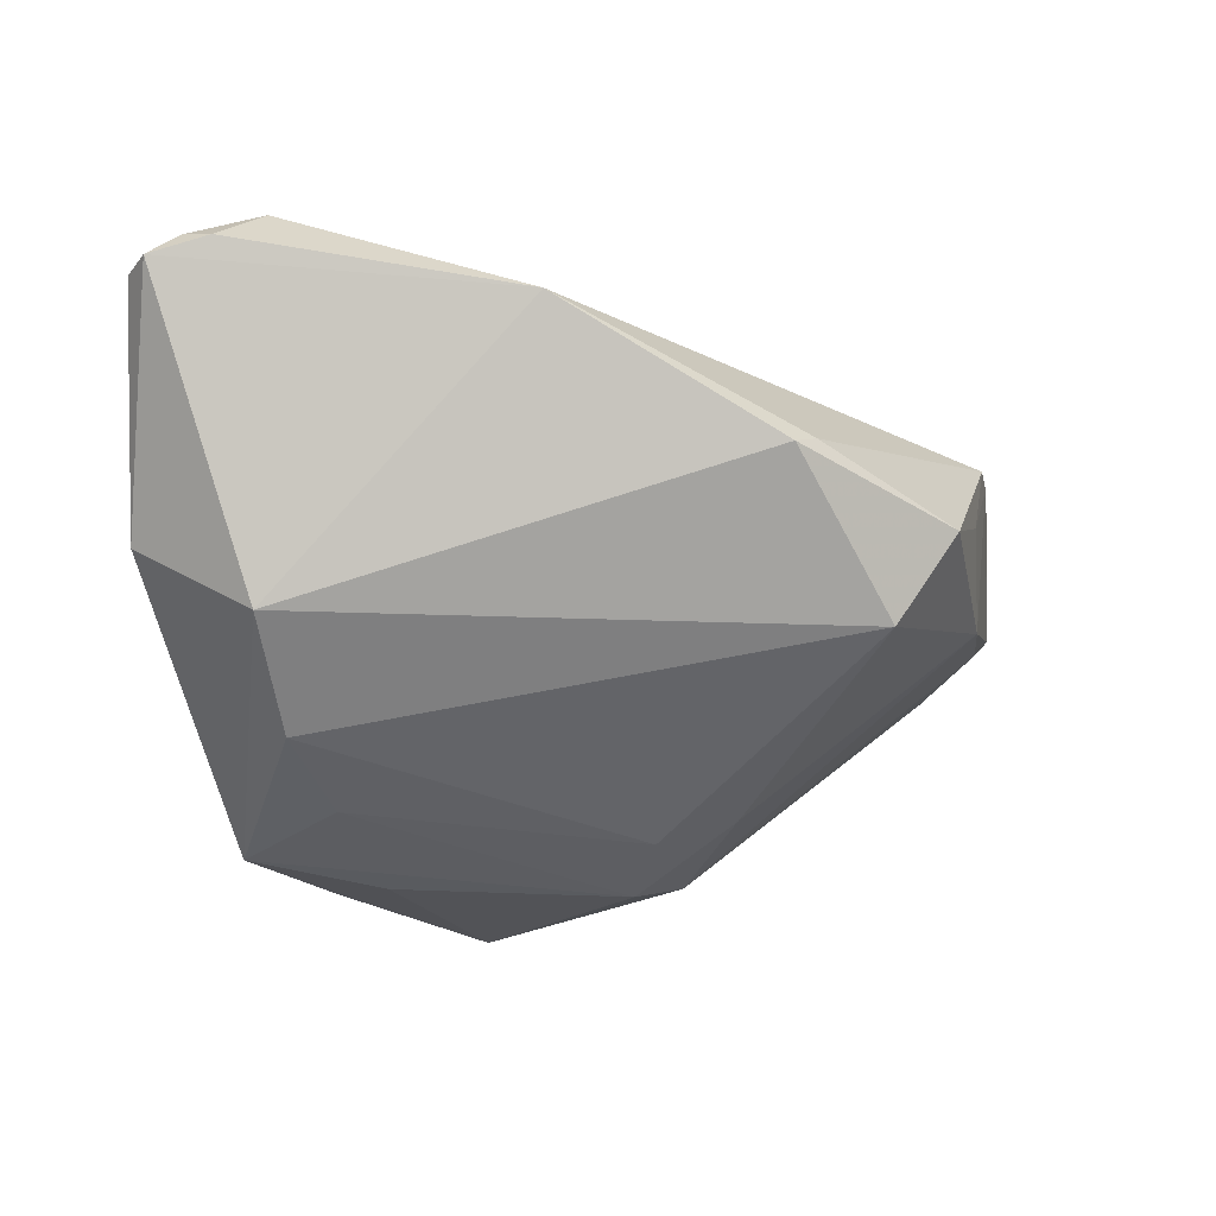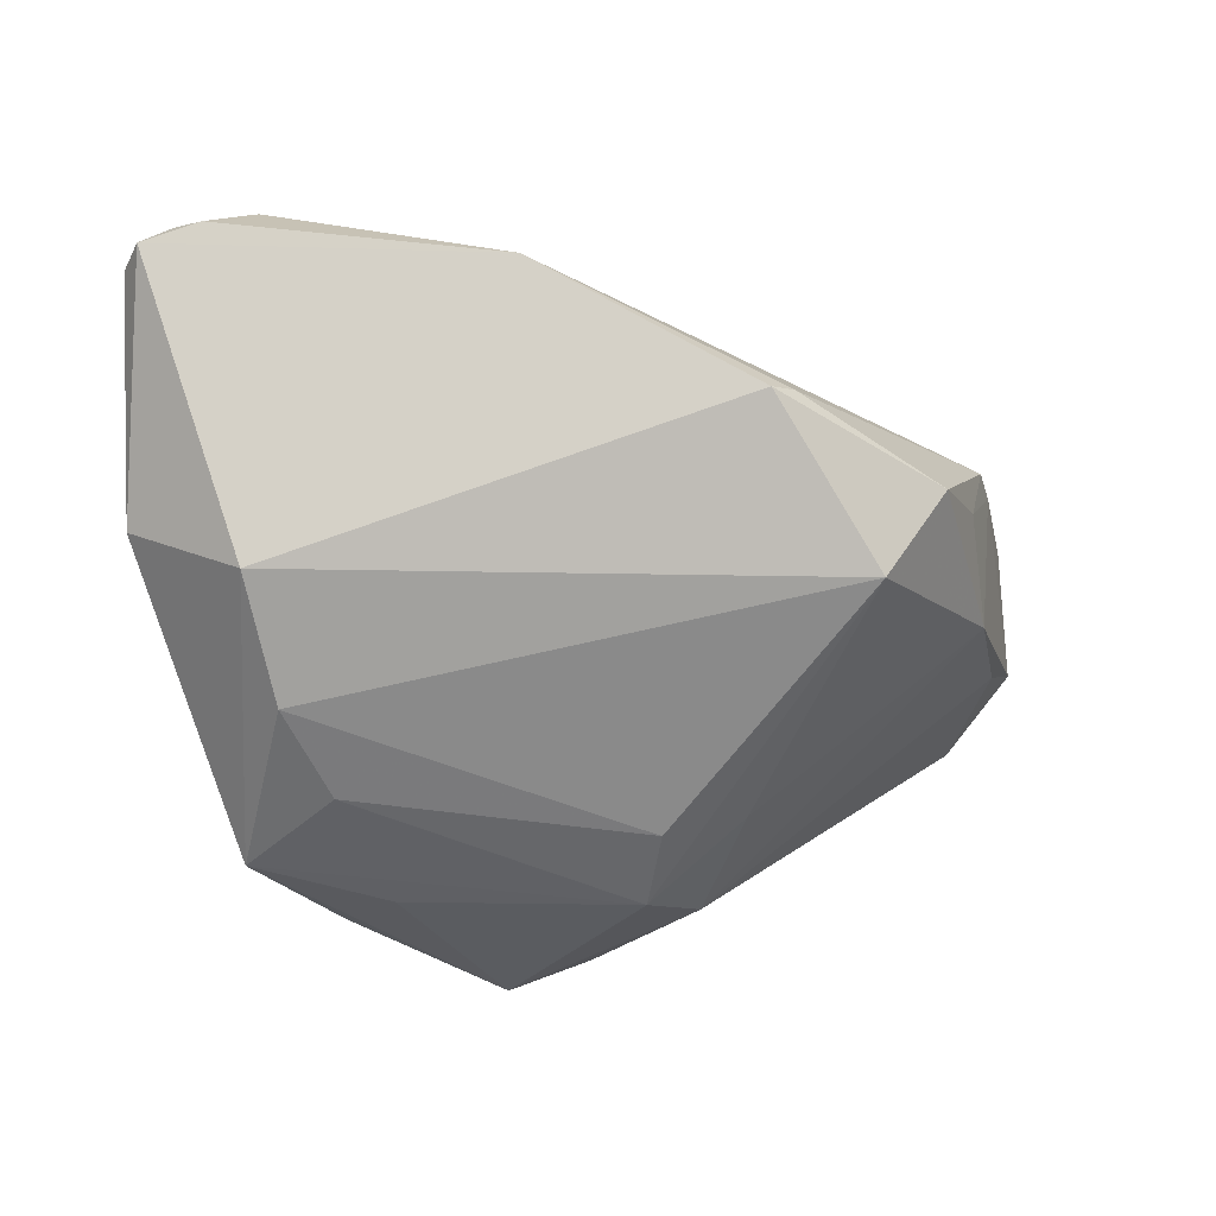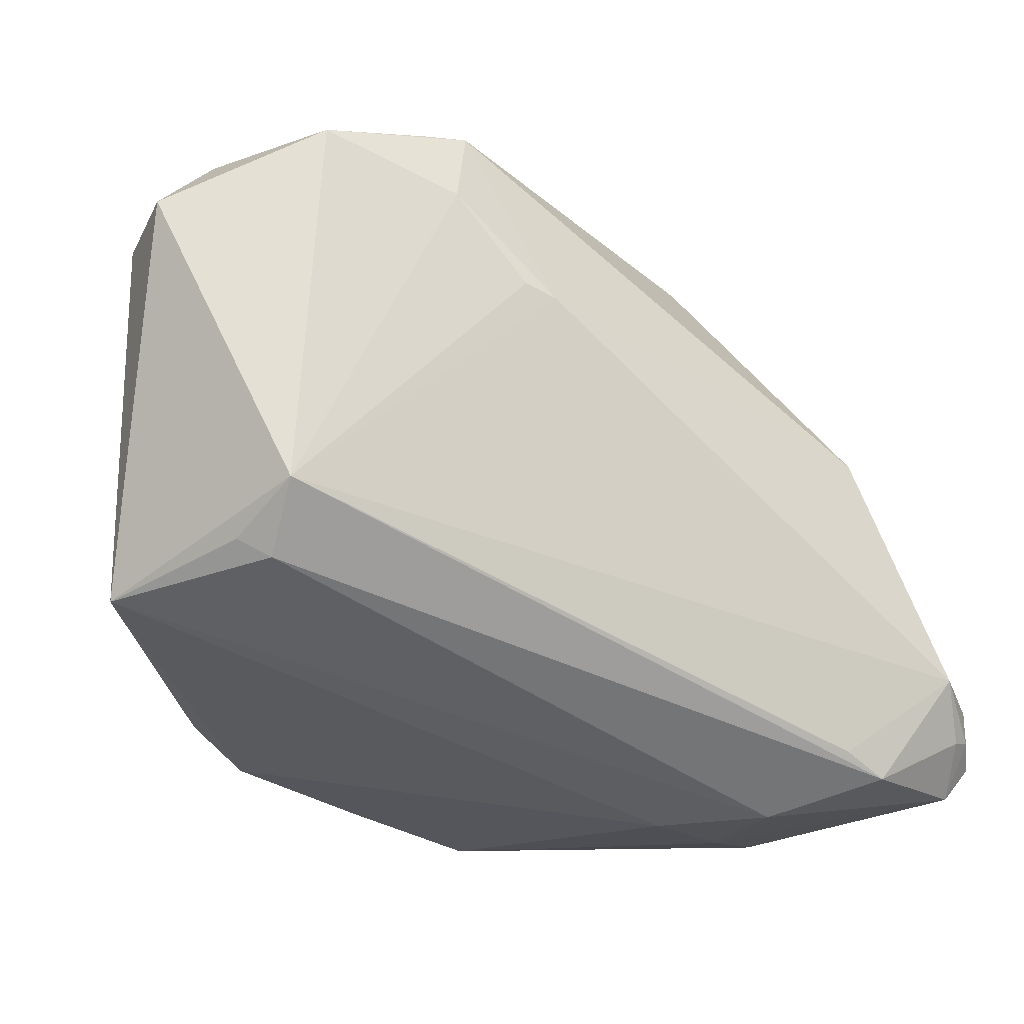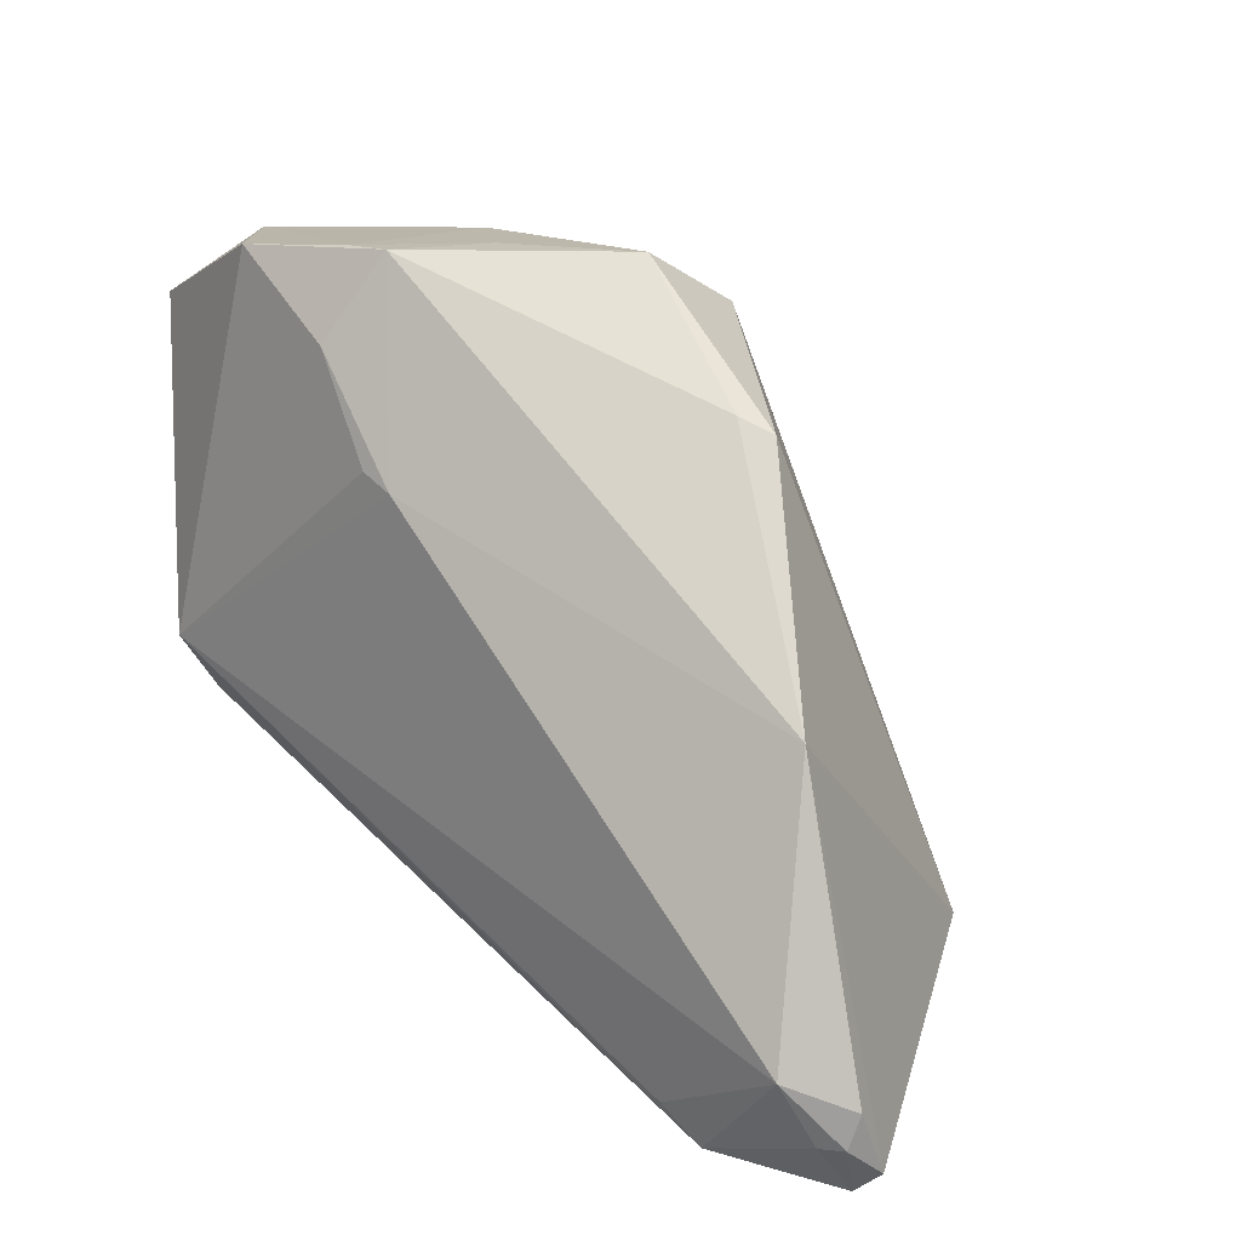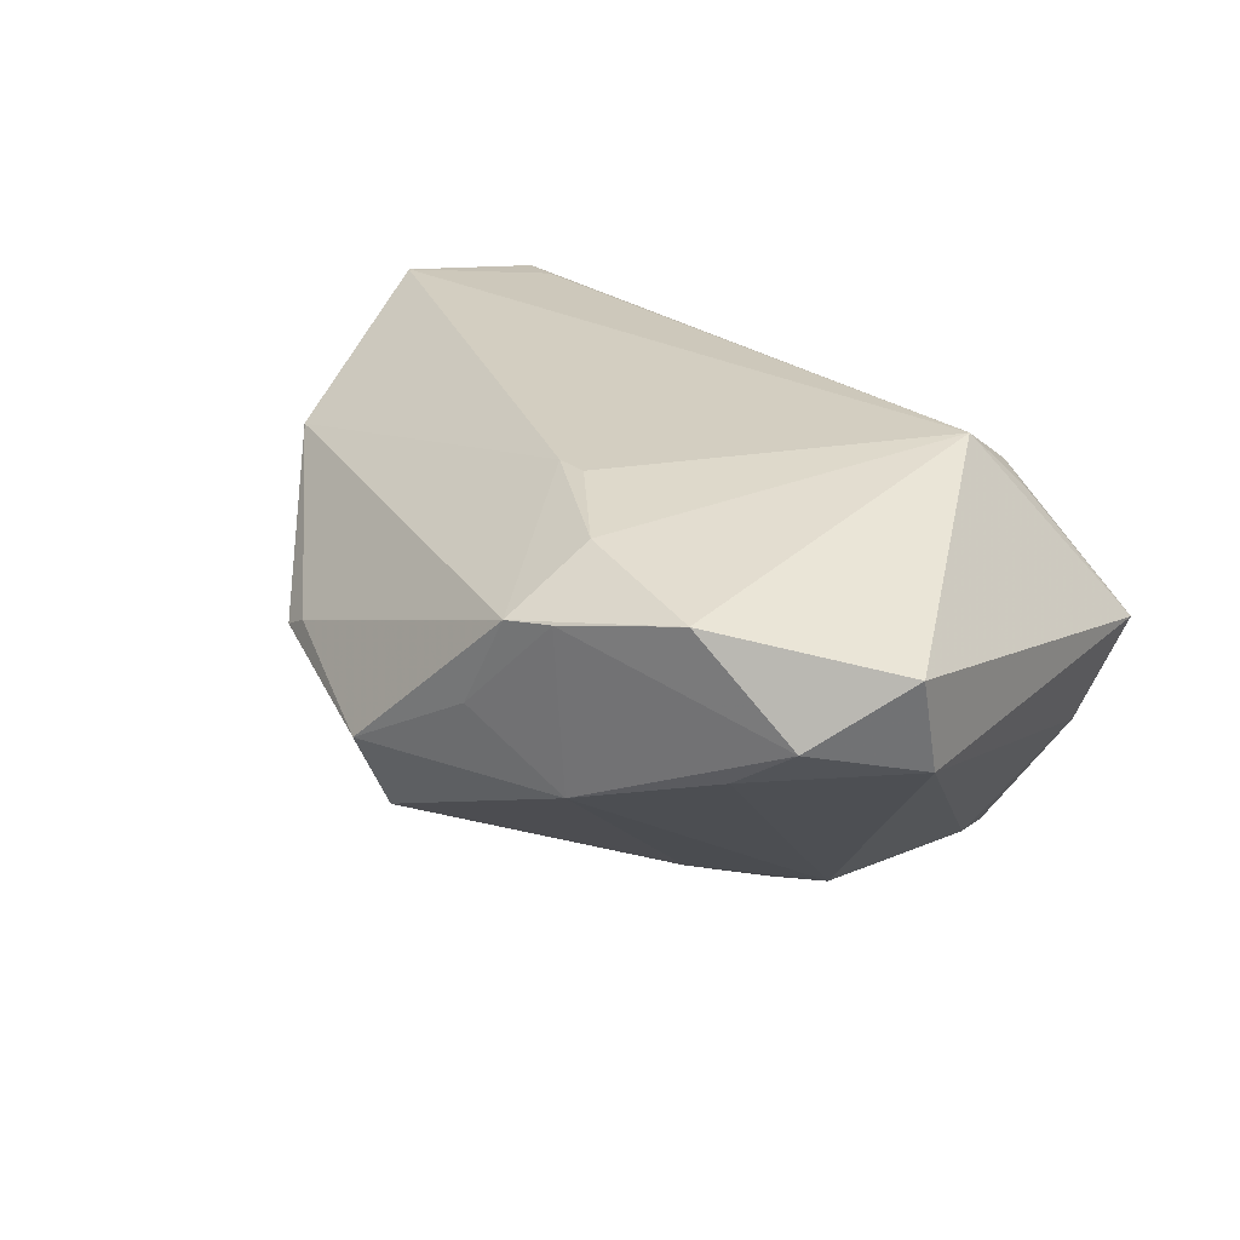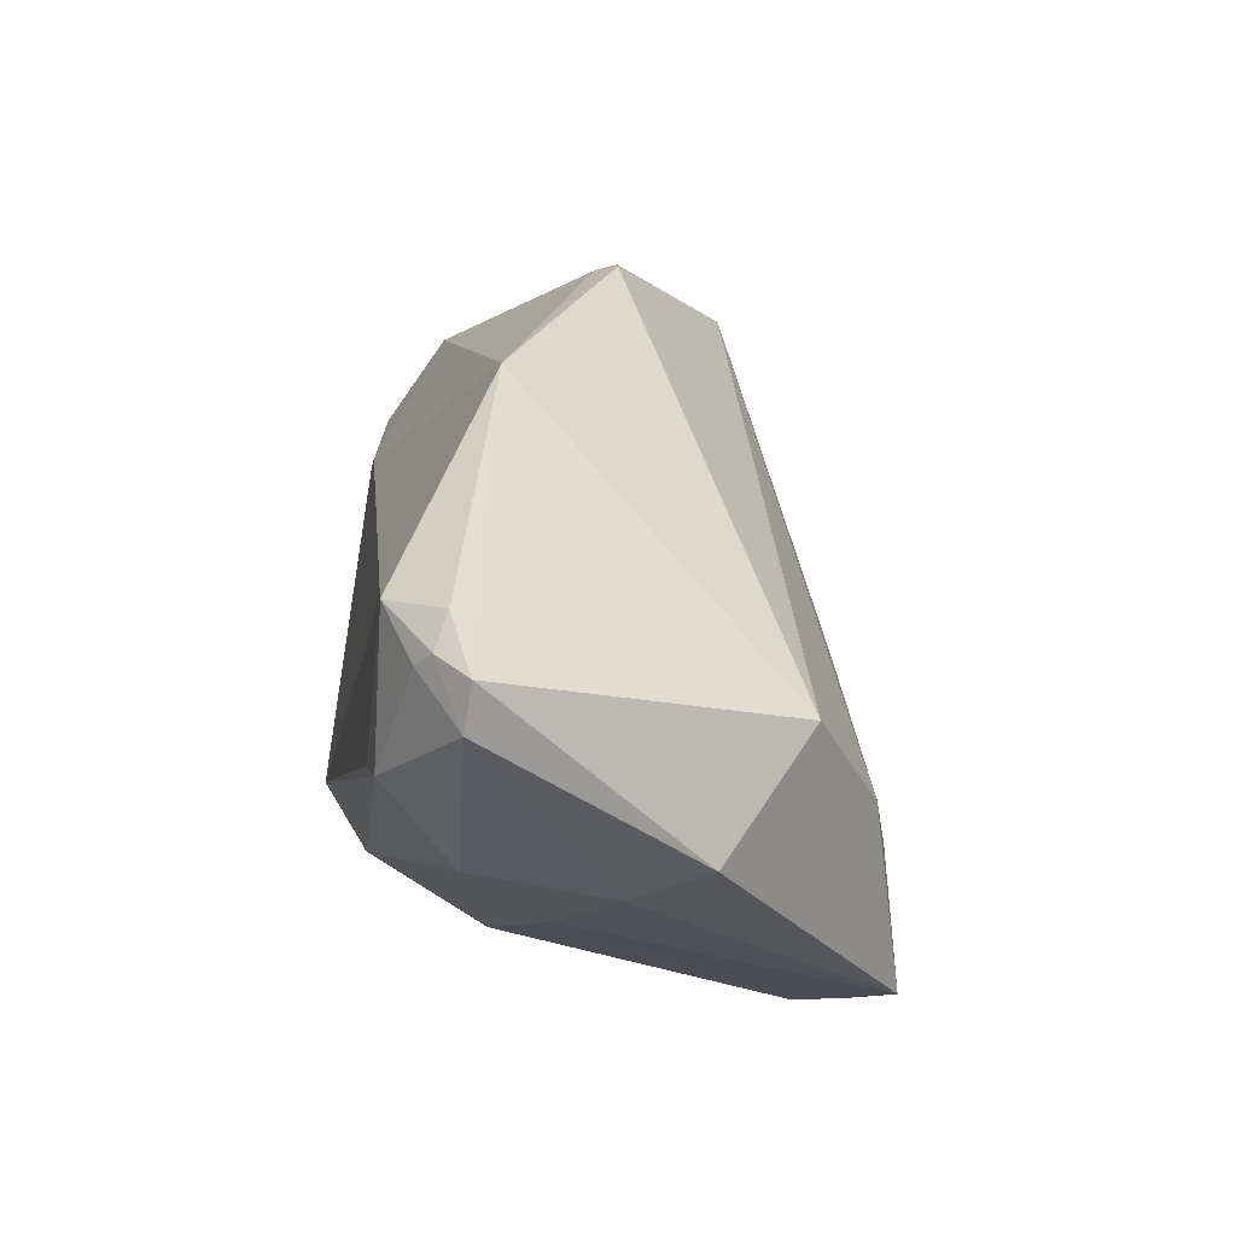
<metadata>
{"format":"obj","ext":"obj","renderer":"f3d","projection":"perspective","resolution":1024,"background":"white","views":[{"elev":-25.8,"azim":108.1,"up":"+Z"},{"elev":-37.6,"azim":112.1,"up":"+Z"},{"elev":-11.8,"azim":-24.4,"up":"+Y"},{"elev":24.7,"azim":43.4,"up":"+Y"},{"elev":23.1,"azim":-146.4,"up":"+Z"},{"elev":-25.9,"azim":80.7,"up":"+Y"}]}
</metadata>
<code>
v 0.005466 0.03102 -0.009191
v -0.03021 -0.024 -0.02435
v 0.04731 -0.02352 0.02067
v -0.008412 0.03733 0.007378
v -0.04726 0.0232 0.005411
v -0.03955 0.03292 0.008859
v 0.04544 -0.03317 0.01912
v 0.02438 -0.03773 0.003481
v -0.03915 -0.009783 0.01931
v -0.02518 0.0003582 -0.02228
v -0.008982 0.002237 -0.02313
v -0.009927 -0.03361 -0.02424
v -0.0177 0.03525 -0.0002412
v 0.04856 -0.02985 0.01894
v 0.02331 -0.03565 0.01695
v -0.03591 -0.01171 0.02094
v -0.03226 -0.01506 -0.02137
v -0.01403 0.009618 -0.01964
v -0.04535 -0.01036 -0.003265
v 0.03232 -0.03773 -0.002834
v 0.03321 -0.03172 0.02487
v -0.009123 0.01966 0.02375
v -0.01312 0.03773 0.01651
v 0.02865 -0.02894 0.02525
v -0.01703 -0.002599 -0.02559
v -0.006844 -0.0263 -0.02553
v 0.004169 -0.03773 -0.02484
v 0.04672 -0.02705 0.02175
v 0.02039 -0.02584 -0.01936
v 0.03258 -0.02409 -0.01156
v -0.03272 0.03246 0.004205
v 0.009062 -0.02533 -0.02288
v -0.01638 0.02921 0.02185
v -0.04856 -0.01492 0.00655
v 0.04448 -0.02719 0.02299
v 0.02184 0.02562 0.003582
v -0.03568 -0.004285 0.02559
v -0.005635 0.01843 0.02379
v -0.01793 0.03725 0.01696
v -0.0473 0.02603 0.01499
v 0.03604 0.005443 0.01582
v 0.01873 0.02706 0.005221
v 0.01436 -0.0363 0.008071
v 0.004142 0.03765 0.0008069
v -0.02513 -0.02915 -0.02194
v -0.03026 0.03527 0.01905
v 0.04209 -0.02054 0.02559
f 5 34 40
f 9 34 16
f 45 34 2
f 43 34 45
f 33 46 37
f 37 9 16
f 37 46 40
f 40 34 37
f 34 9 37
f 14 41 3
f 41 47 3
f 29 11 1
f 2 34 19
f 34 5 19
f 40 46 6
f 6 5 40
f 31 5 6
f 16 34 15
f 15 34 43
f 43 8 15
f 27 8 43
f 43 45 27
f 2 26 27
f 30 41 14
f 29 1 30
f 30 27 29
f 33 37 22
f 21 35 47
f 21 37 16
f 16 15 21
f 10 5 31
f 2 19 17
f 17 19 5
f 17 10 2
f 5 10 17
f 39 6 46
f 28 3 47
f 47 35 28
f 14 3 28
f 12 45 2
f 2 27 12
f 12 27 45
f 25 27 26
f 25 26 2
f 25 1 11
f 2 10 25
f 36 42 41
f 41 30 36
f 36 30 1
f 44 42 36
f 36 1 44
f 38 37 47
f 38 22 37
f 33 22 38
f 38 47 41
f 47 37 24
f 24 21 47
f 37 21 24
f 13 10 31
f 44 1 13
f 31 6 13
f 6 39 13
f 23 46 33
f 23 39 46
f 33 38 23
f 23 38 41
f 41 42 23
f 23 42 44
f 7 15 8
f 7 21 15
f 35 21 7
f 14 28 7
f 7 28 35
f 8 27 20
f 27 30 20
f 20 30 14
f 20 7 8
f 14 7 20
f 32 25 11
f 27 25 32
f 32 11 29
f 29 27 32
f 1 25 18
f 18 25 10
f 18 13 1
f 10 13 18
f 4 13 39
f 39 23 4
f 44 13 4
f 4 23 44

</code>
